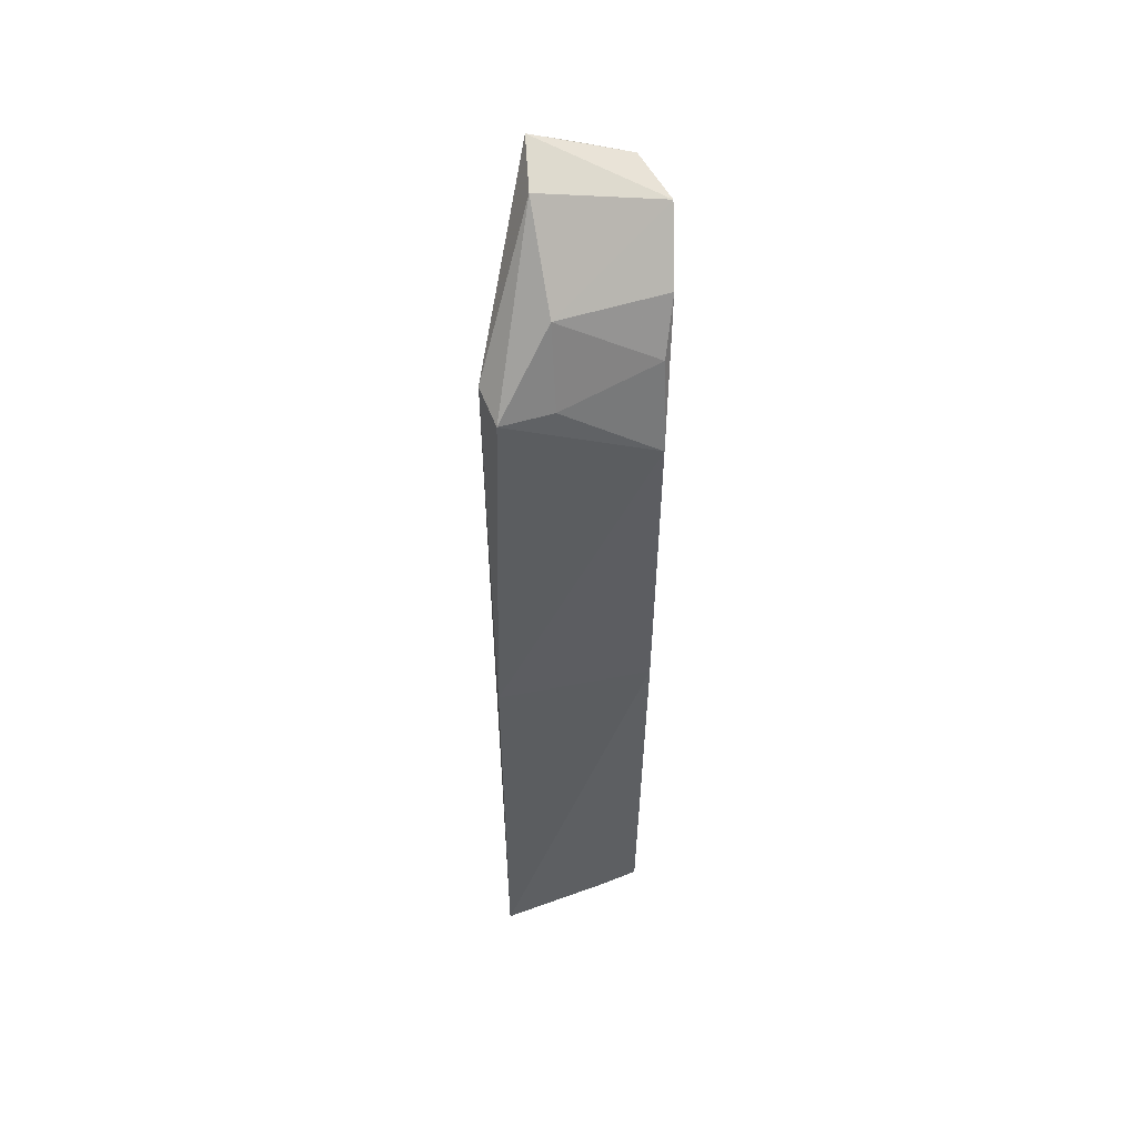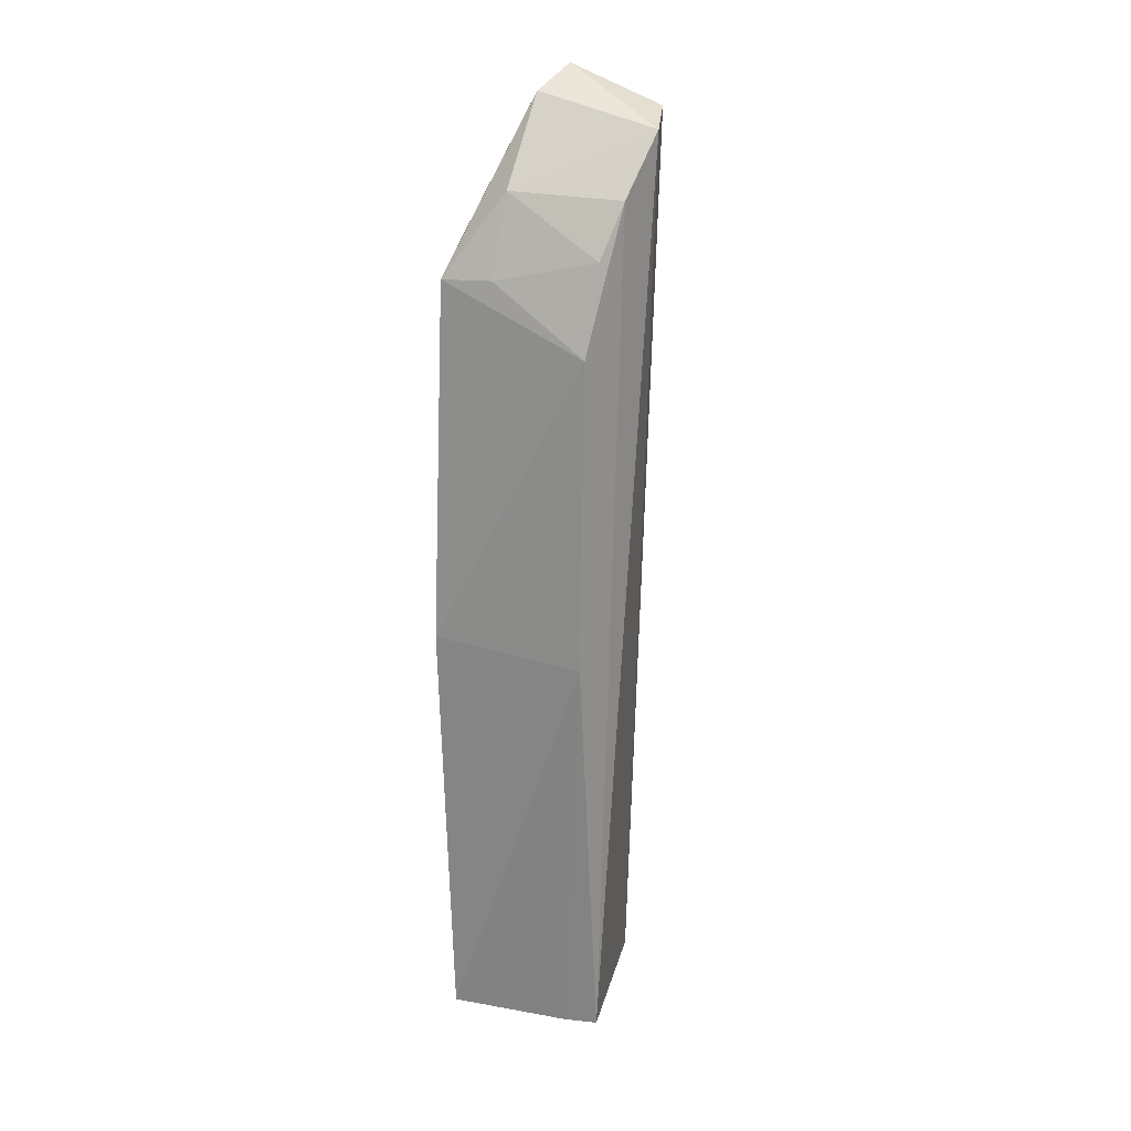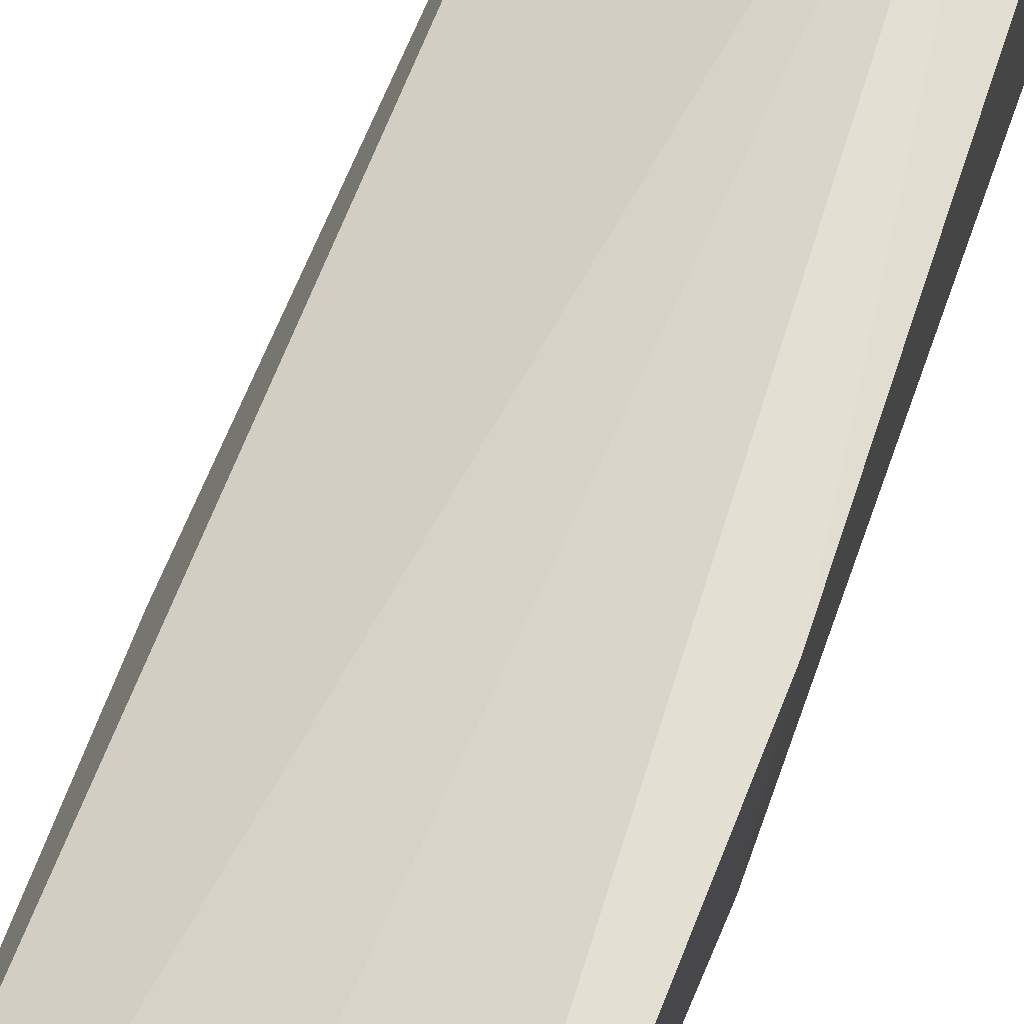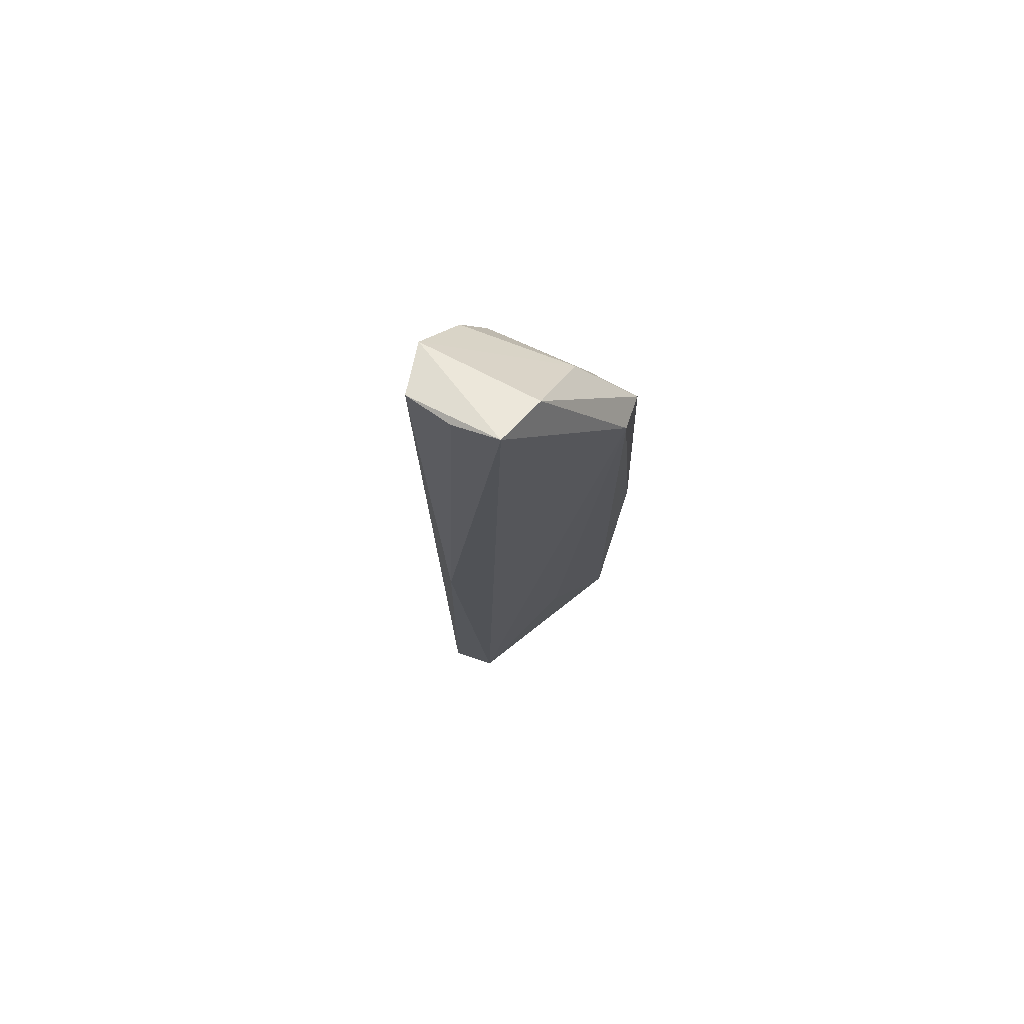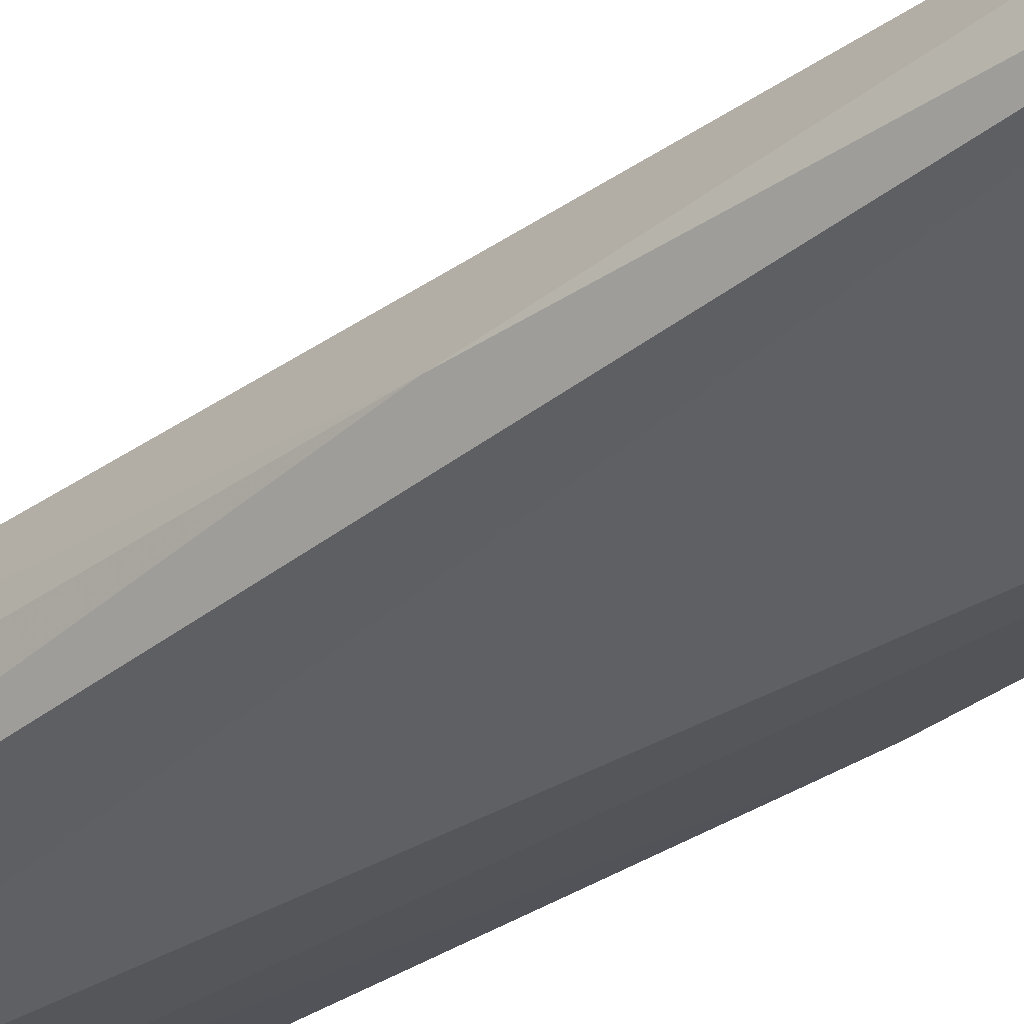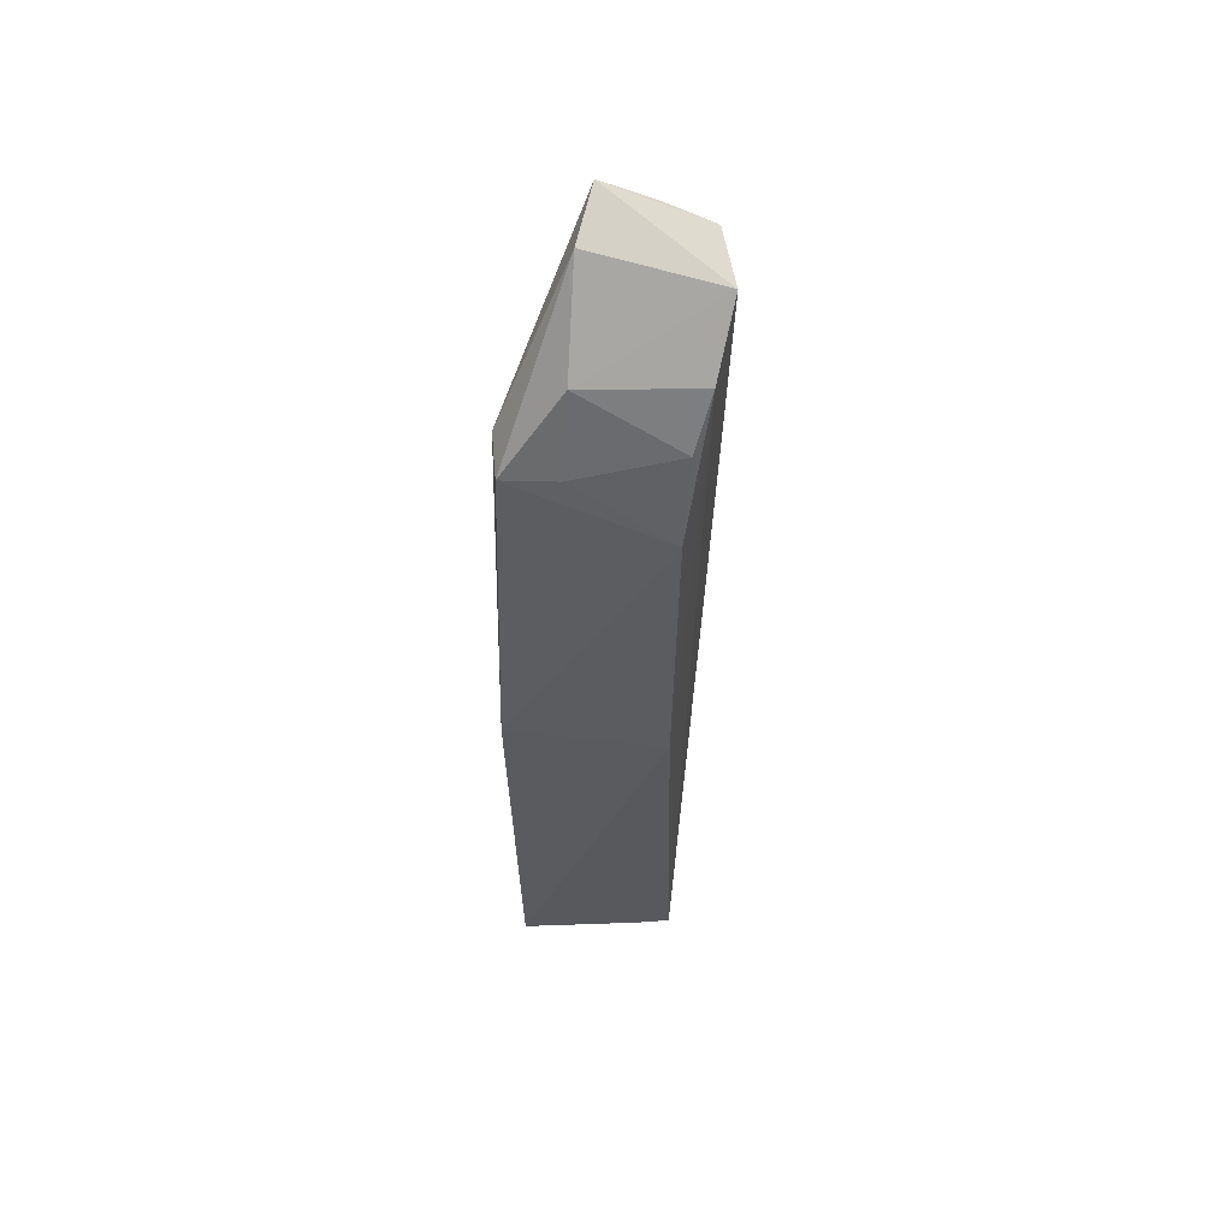
<metadata>
{"format":"obj","ext":"obj","renderer":"f3d","projection":"perspective","resolution":1024,"background":"white","views":[{"elev":48.2,"azim":78.1,"up":"+Y"},{"elev":20.6,"azim":117.4,"up":"+Y"},{"elev":64.7,"azim":19.0,"up":"+Z"},{"elev":75.7,"azim":-58.1,"up":"+Y"},{"elev":-32.7,"azim":-47.4,"up":"+Z"},{"elev":55.0,"azim":98.3,"up":"+Y"}]}
</metadata>
<code>
v 0.04253 0.1209 0.04835
v 0.04709 0.002101 0.0478
v 0.04772 0.1096 0.0249
v 0.03299 0.1389 0.02125
v 0.02014 0.003233 0.03818
v 0.04342 0.1308 0.03906
v 0.04802 0.1187 0.04706
v 0.03467 0.0245 0.04433
v 0.02552 0.1462 0.03858
v 0.04266 0.002074 0.02501
v 0.0404 0.1303 0.02262
v 0.04931 0.06548 0.04853
v 0.04742 0.1191 0.0393
v 0.02539 0.141 0.02418
v 0.03333 0.1431 0.03966
v 0.04783 0.06394 0.02544
v 0.0188 0.001808 0.03151
v 0.04433 0.1225 0.02448
v 0.04367 0.001757 0.03019
v 0.02006 0.06604 0.03154
v 0.0246 0.1432 0.03165
f 8 5 2
f 8 2 1
f 8 1 5
f 9 5 1
f 11 4 6
f 11 10 4
f 12 7 1
f 12 1 2
f 12 3 7
f 13 7 3
f 13 6 7
f 14 9 4
f 15 6 4
f 15 4 9
f 15 7 6
f 15 9 1
f 15 1 7
f 16 12 2
f 16 3 12
f 16 11 3
f 16 10 11
f 17 2 5
f 17 14 4
f 17 4 10
f 18 11 6
f 18 6 13
f 18 13 3
f 18 3 11
f 19 16 2
f 19 10 16
f 19 17 10
f 19 2 17
f 20 17 5
f 20 5 9
f 20 14 17
f 21 20 9
f 21 9 14
f 21 14 20

</code>
